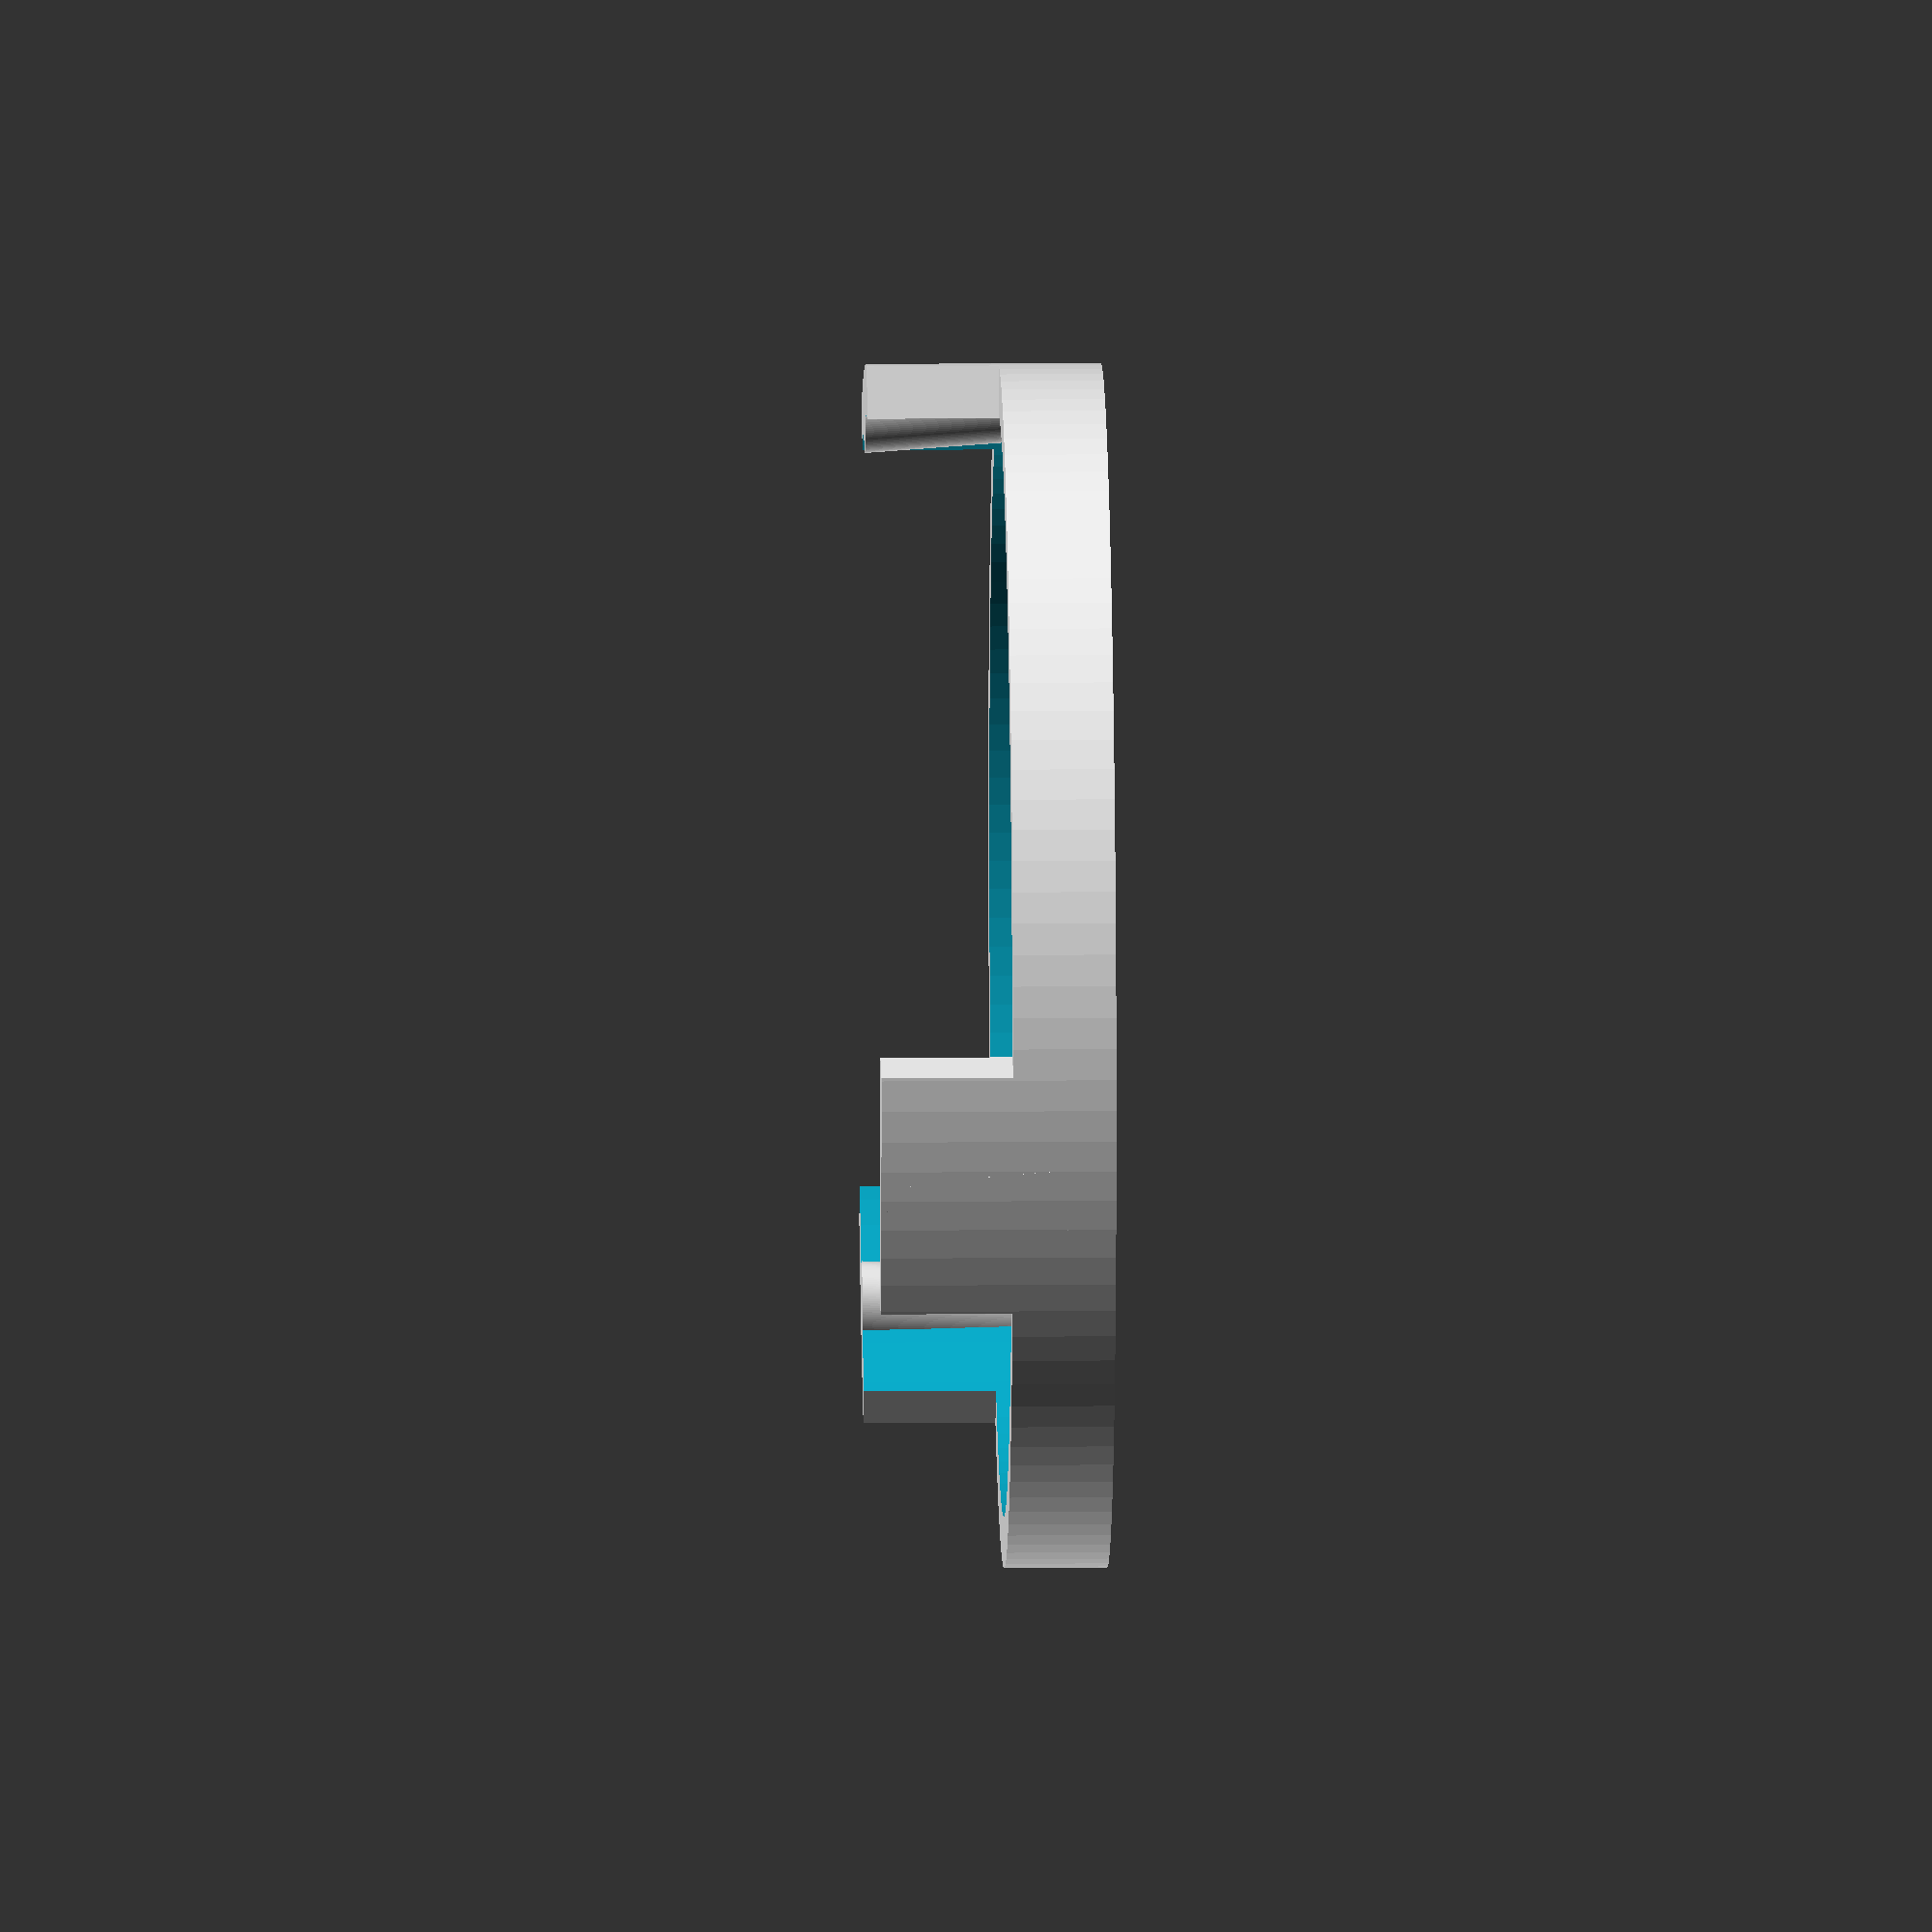
<openscad>
$fn=120;
rad = 25/2+0.0;
ht  = 5.5;

intersection() {
   translate([0,0,-0.1]) cylinder(h=ht+0.1,r=rad+1.6);
   difference() {
      union() {
         for (i=[0:2]) {
            rotate([0,0,i*120]) translate([rad-1,-3,0]) cube([3,6,ht]);
         }
         cylinder(h=0.91+1.5, r=rad+3);
      }
      translate([0,0,0.91]) cylinder(h=10,r=rad+0.4);
      translate([0,0,-0.1]) cylinder(h=10,r=rad-1.5);
   }
}


// posts
intersection() {
   for (i=[0:2]) {
      rotate([0,0,i*120]) translate([rad+1,0,0]) rotate([0,-4,0]) cylinder(r=1,h=ht+1);
   }
   cylinder(r=rad+1.6,h=ht);
}

</openscad>
<views>
elev=165.3 azim=308.3 roll=91.2 proj=o view=wireframe
</views>
